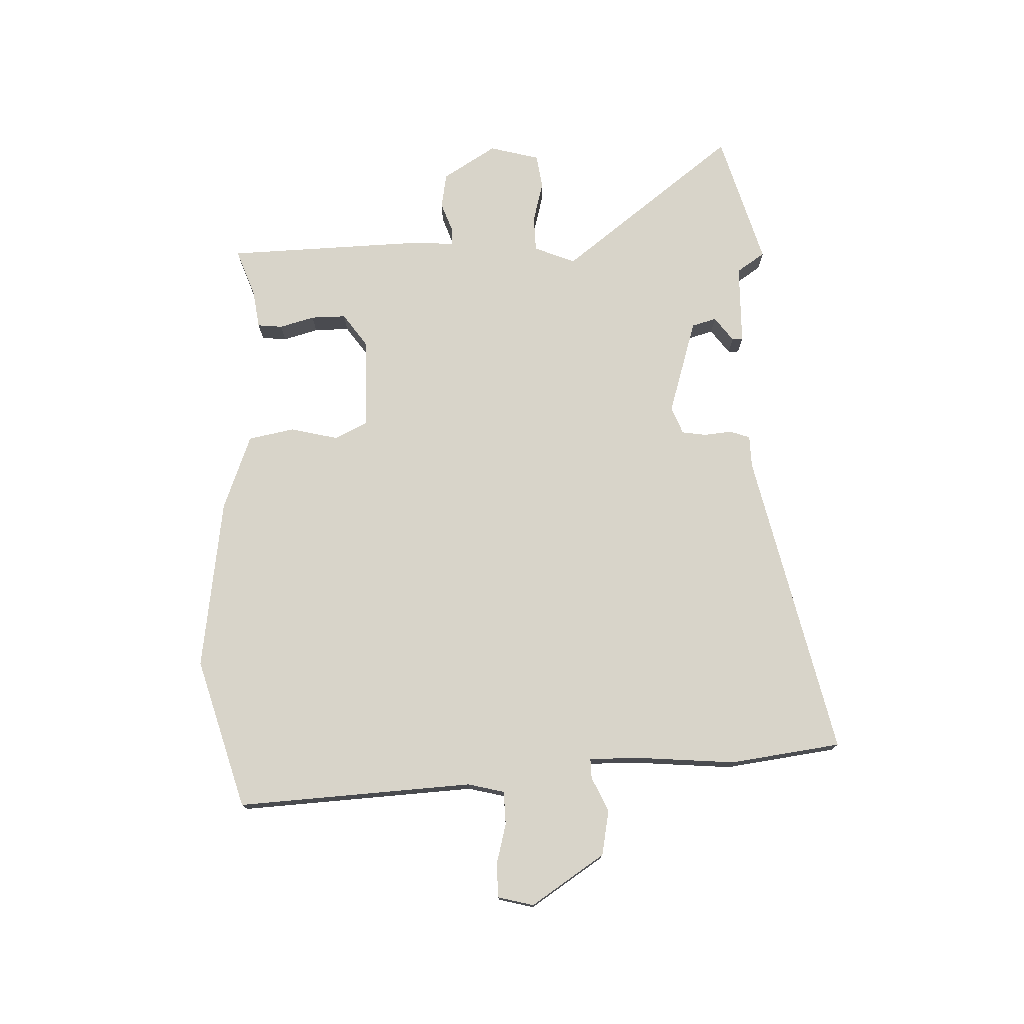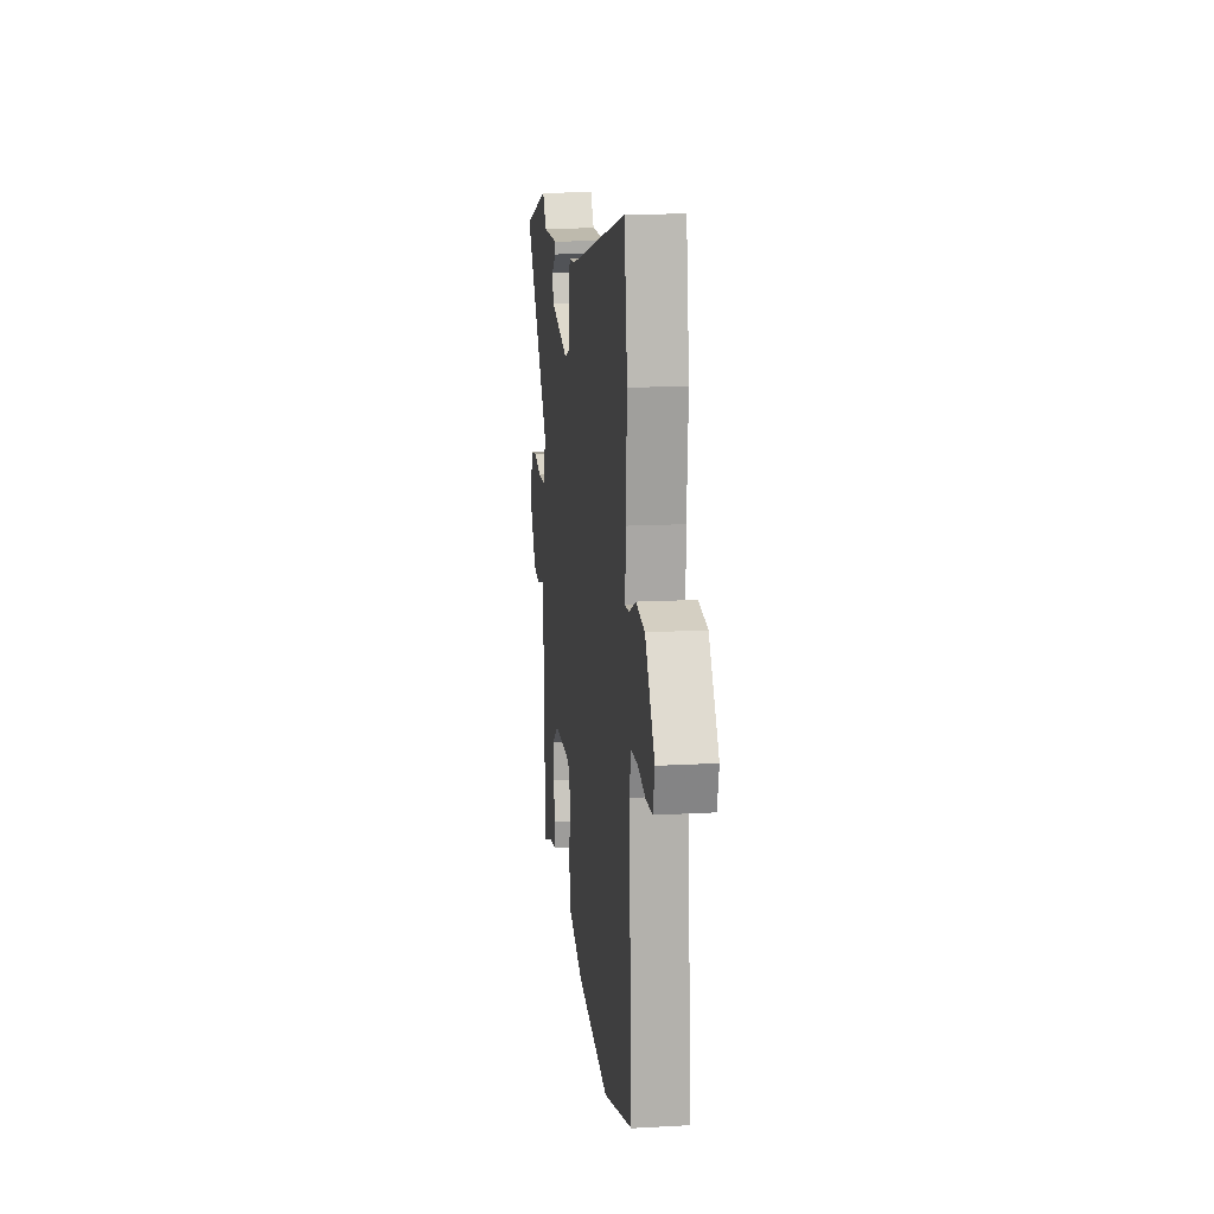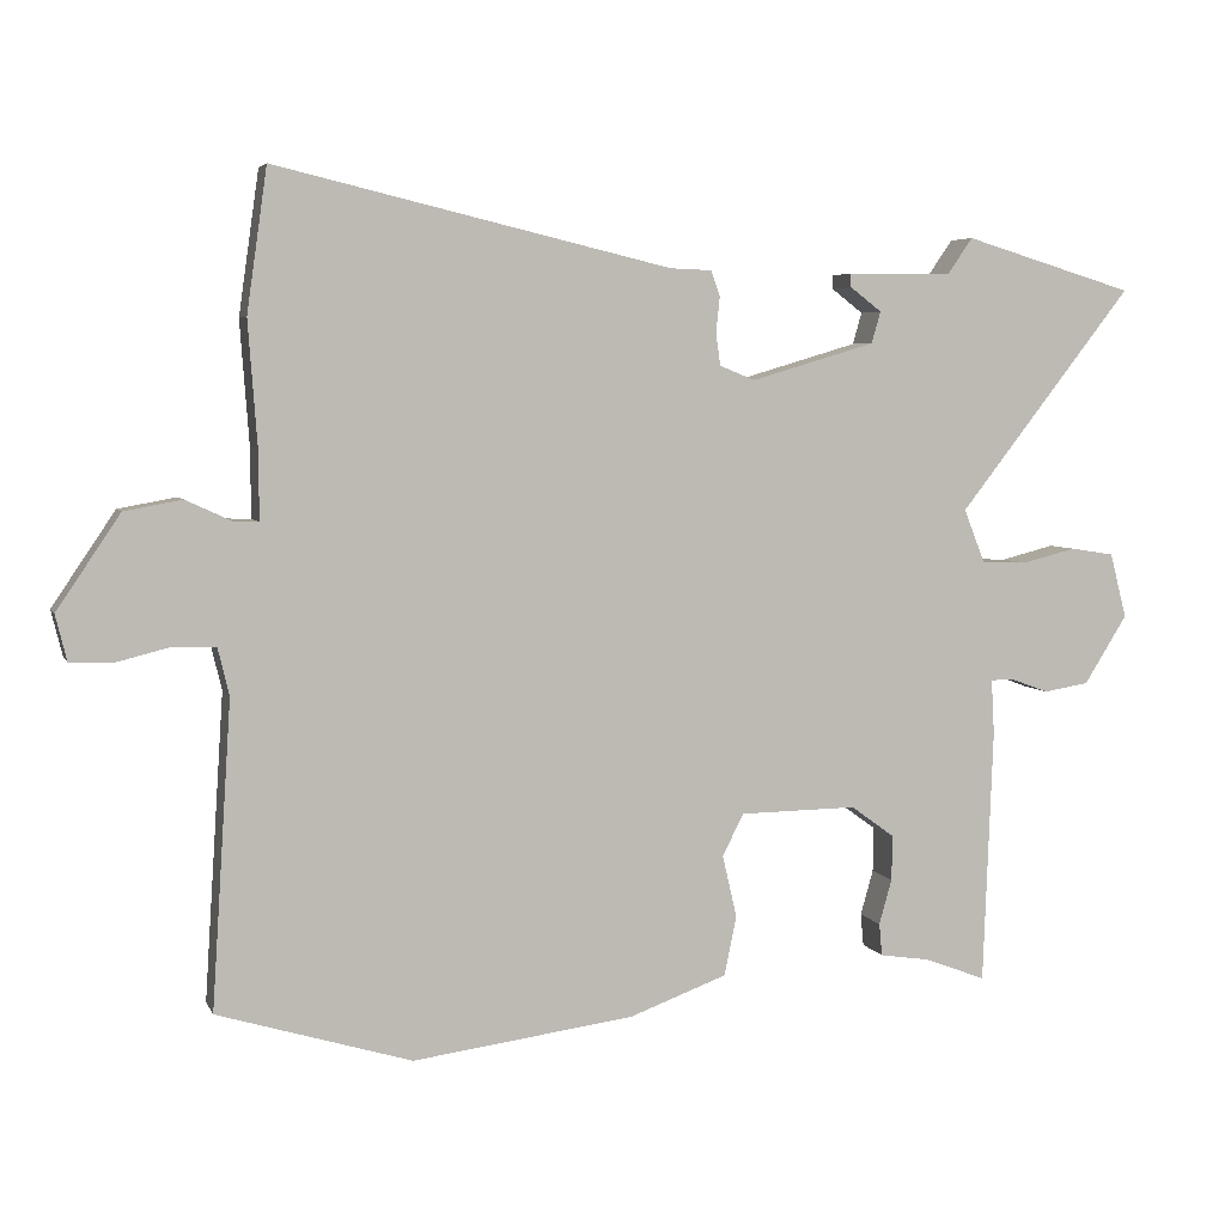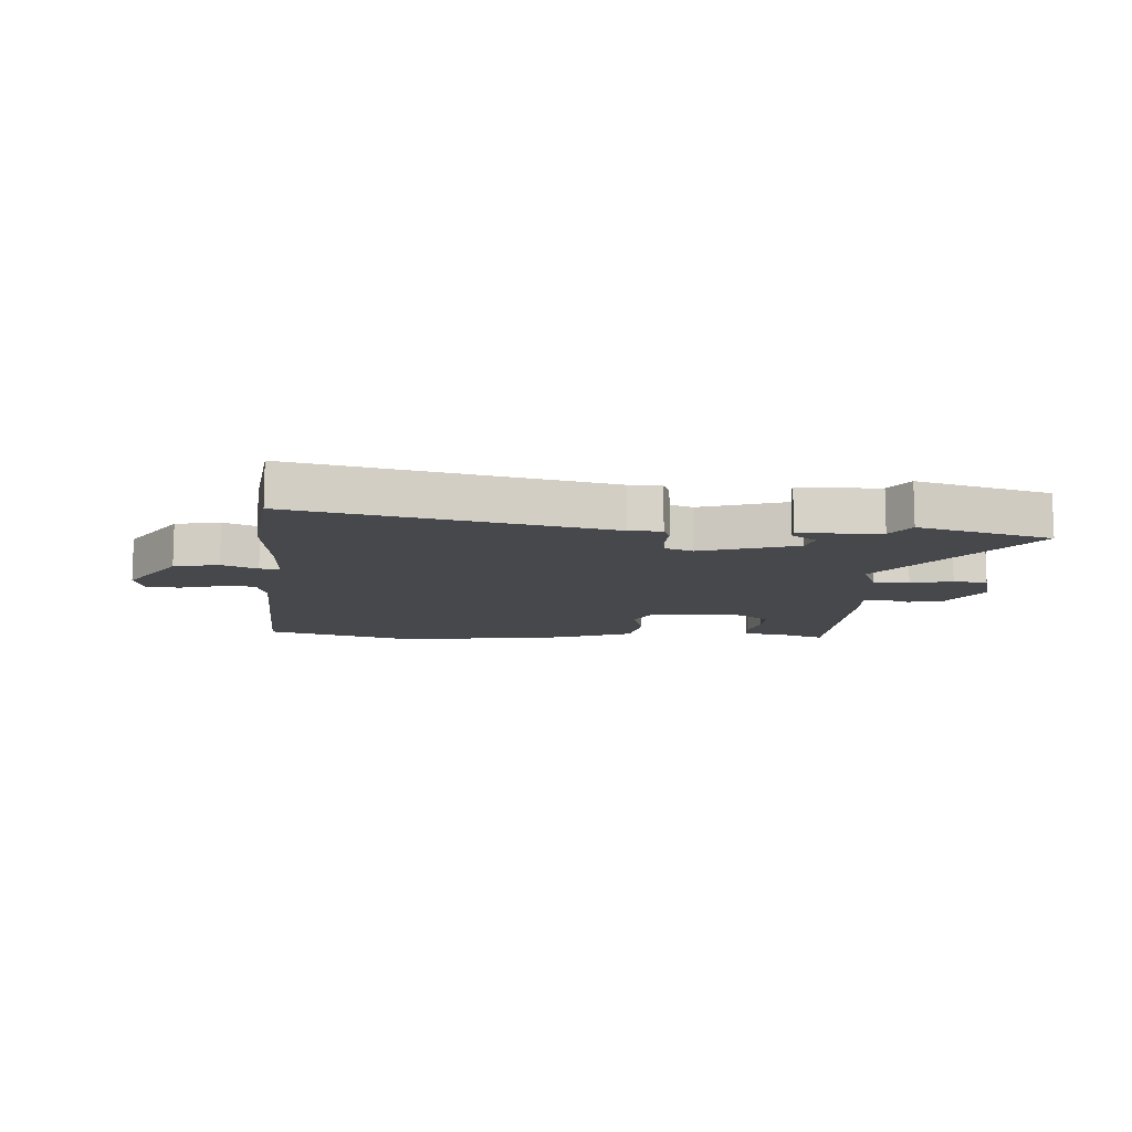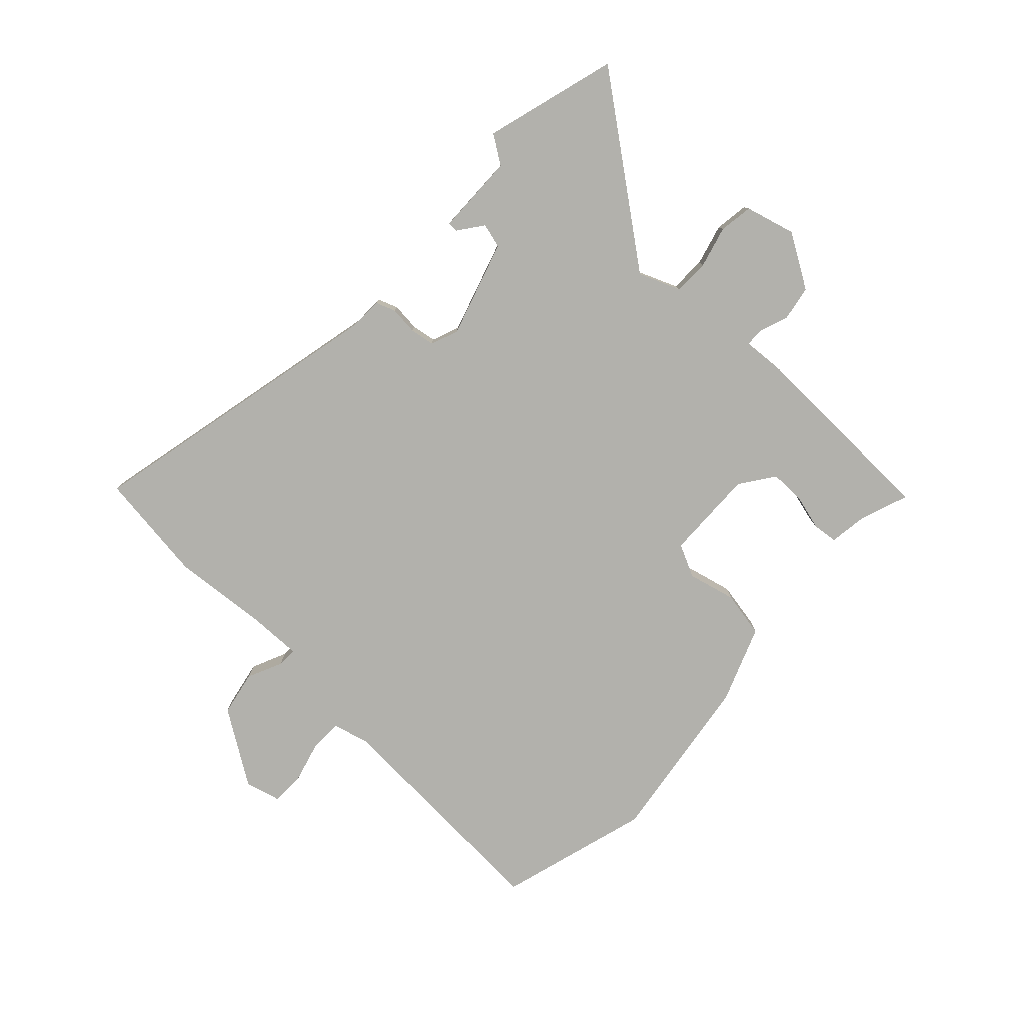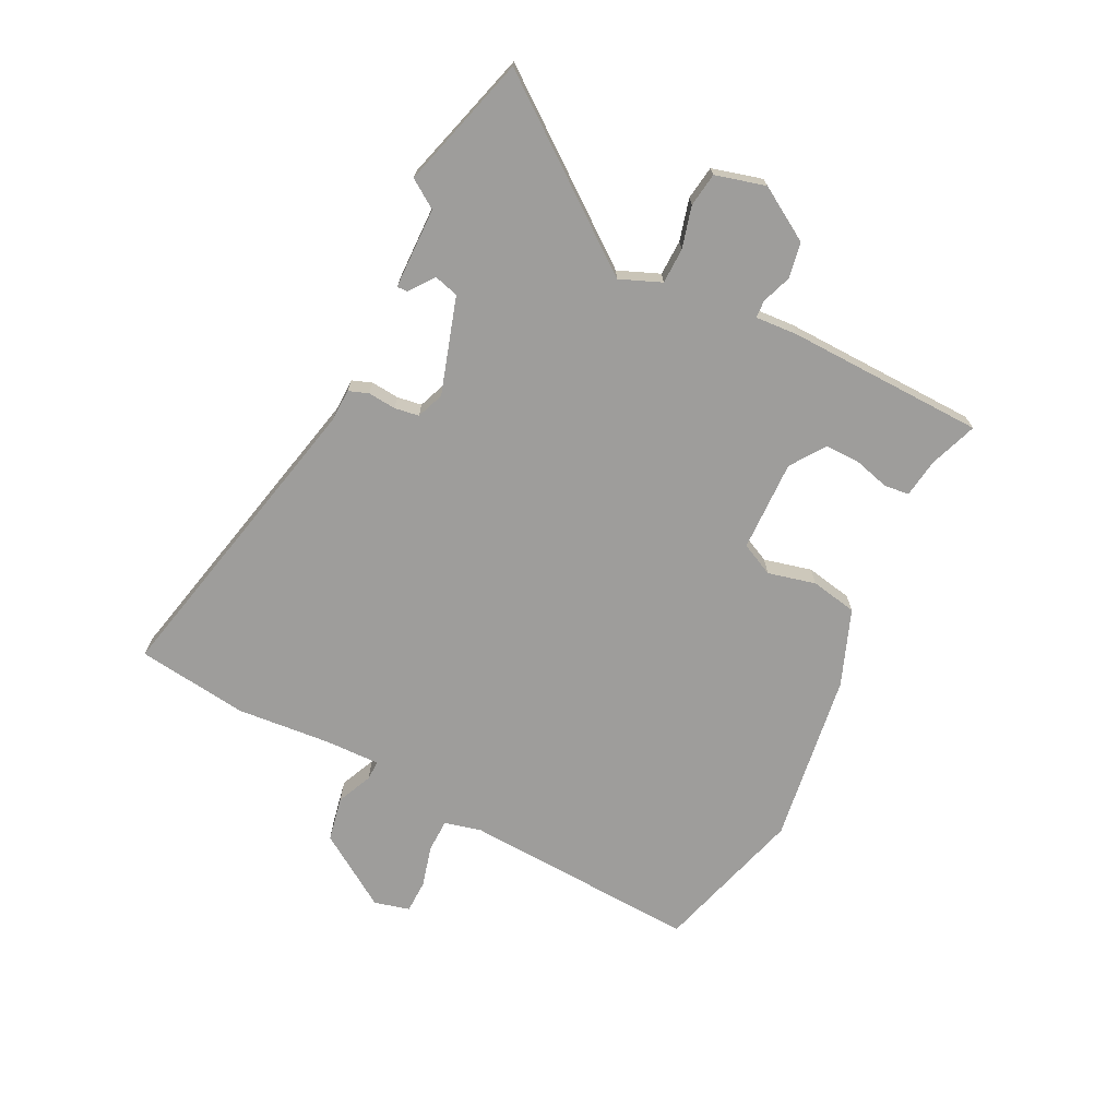
<metadata>
{"format":"obj","ext":"obj","renderer":"f3d","projection":"perspective","resolution":1024,"background":"white","views":[{"elev":75.4,"azim":-91.5,"up":"+Y"},{"elev":15.0,"azim":-96.8,"up":"+Z"},{"elev":4.9,"azim":-15.9,"up":"+Z"},{"elev":-11.2,"azim":-2.8,"up":"+Y"},{"elev":-78.9,"azim":47.5,"up":"+Y"},{"elev":-70.6,"azim":64.2,"up":"+Y"}]}
</metadata>
<code>
v 0.461 0.07 0.512
v 0.688 0.07 0.444
v 0.456 0.07 0.147
v 0.484 0.07 0.076
v 0.545 0.07 0.074
v 0.616 0.07 0.092
v 0.674 0.07 0.083
v 0.696 0.07 -0.003
v 0.639 0.07 -0.094
v 0.579 0.07 -0.104
v 0.528 0.07 -0.085
v 0.498 0.07 -0.086
v 0.502 0.07 -0.159
v 0.489 0.07 -0.498
v 0.407 0.07 -0.467
v 0.341 0.07 -0.457
v 0.337 0.07 -0.414
v 0.354 0.07 -0.354
v 0.355 0.07 -0.294
v 0.297 0.07 -0.252
v 0.141 0.07 -0.254
v 0.113 0.07 -0.31
v 0.132 0.07 -0.392
v 0.116 0.07 -0.471
v -0.014 0.07 -0.519
v -0.309 0.07 -0.558
v -0.567 0.07 -0.48
v -0.541 0.07 -0.075
v -0.556 0.07 -0.012
v -0.613 0.07 -0.01
v -0.684 0.07 -0.028
v -0.741 0.07 -0.026
v -0.756 0.07 0.035
v -0.672 0.07 0.16
v -0.595 0.07 0.174
v -0.535 0.07 0.146
v -0.501 0.07 0.145
v -0.502 0.07 0.239
v -0.514 0.07 0.401
v -0.487 0.07 0.591
v 0.039 0.07 0.467
v 0.094 0.07 0.465
v 0.106 0.07 0.431
v 0.101 0.07 0.383
v 0.107 0.07 0.341
v 0.154 0.07 0.322
v 0.319 0.07 0.371
v 0.331 0.07 0.413
v 0.289 0.07 0.445
v 0.289 0.07 0.463
v 0.428 0.07 0.464
v 0.461 0 0.512
v 0.688 0 0.444
v 0.456 0 0.147
v 0.484 0 0.076
v 0.545 0 0.074
v 0.616 0 0.092
v 0.674 0 0.083
v 0.696 0 -0.003
v 0.639 0 -0.094
v 0.579 0 -0.104
v 0.528 0 -0.085
v 0.498 0 -0.086
v 0.502 0 -0.159
v 0.489 0 -0.498
v 0.407 0 -0.467
v 0.341 0 -0.457
v 0.337 0 -0.414
v 0.354 0 -0.354
v 0.355 0 -0.294
v 0.297 0 -0.252
v 0.141 0 -0.254
v 0.113 0 -0.31
v 0.132 0 -0.392
v 0.116 0 -0.471
v -0.014 0 -0.519
v -0.309 0 -0.558
v -0.567 0 -0.48
v -0.541 0 -0.075
v -0.556 0 -0.012
v -0.613 0 -0.01
v -0.684 0 -0.028
v -0.741 0 -0.026
v -0.756 0 0.035
v -0.672 0 0.16
v -0.595 0 0.174
v -0.535 0 0.146
v -0.501 0 0.145
v -0.502 0 0.239
v -0.514 0 0.401
v -0.487 0 0.591
v 0.039 0 0.467
v 0.094 0 0.465
v 0.106 0 0.431
v 0.101 0 0.383
v 0.107 0 0.341
v 0.154 0 0.322
v 0.319 0 0.371
v 0.331 0 0.413
v 0.289 0 0.445
v 0.289 0 0.463
v 0.428 0 0.464
f 48 49 50 51
f 47 48 51
f 41 42 43 44
f 41 44 45
f 38 39 40 41
f 37 38 41 45
f 33 34 35 36
f 33 36 37
f 30 31 32 33
f 29 30 33 37
f 28 29 37 45
f 22 23 24 25
f 21 22 25 26
f 15 16 17 18
f 15 18 19
f 12 13 14 15
f 12 15 19
f 8 9 10 11
f 8 11 12
f 5 6 7 8
f 4 5 8 12
f 3 4 12 19
f 51 1 2 3
f 47 51 3 19
f 46 47 19 20
f 45 46 20 21
f 27 28 45
f 21 26 27 45
f 102 101 100 99
f 102 99 98
f 95 94 93 92
f 96 95 92
f 92 91 90 89
f 96 92 89 88
f 87 86 85 84
f 88 87 84
f 84 83 82 81
f 88 84 81 80
f 96 88 80 79
f 76 75 74 73
f 77 76 73 72
f 69 68 67 66
f 70 69 66
f 66 65 64 63
f 70 66 63
f 62 61 60 59
f 63 62 59
f 59 58 57 56
f 63 59 56 55
f 70 63 55 54
f 54 53 52 102
f 70 54 102 98
f 71 70 98 97
f 72 71 97 96
f 96 79 78
f 96 78 77 72
f 1 52 53 2
f 2 53 54 3
f 3 54 55 4
f 4 55 56 5
f 5 56 57 6
f 6 57 58 7
f 7 58 59 8
f 8 59 60 9
f 9 60 61 10
f 10 61 62 11
f 11 62 63 12
f 12 63 64 13
f 13 64 65 14
f 14 65 66 15
f 15 66 67 16
f 16 67 68 17
f 17 68 69 18
f 18 69 70 19
f 19 70 71 20
f 20 71 72 21
f 21 72 73 22
f 22 73 74 23
f 23 74 75 24
f 24 75 76 25
f 25 76 77 26
f 26 77 78 27
f 27 78 79 28
f 28 79 80 29
f 29 80 81 30
f 30 81 82 31
f 31 82 83 32
f 32 83 84 33
f 33 84 85 34
f 34 85 86 35
f 35 86 87 36
f 36 87 88 37
f 37 88 89 38
f 38 89 90 39
f 39 90 91 40
f 40 91 92 41
f 41 92 93 42
f 42 93 94 43
f 43 94 95 44
f 44 95 96 45
f 45 96 97 46
f 46 97 98 47
f 47 98 99 48
f 48 99 100 49
f 49 100 101 50
f 50 101 102 51
f 51 102 52 1

</code>
